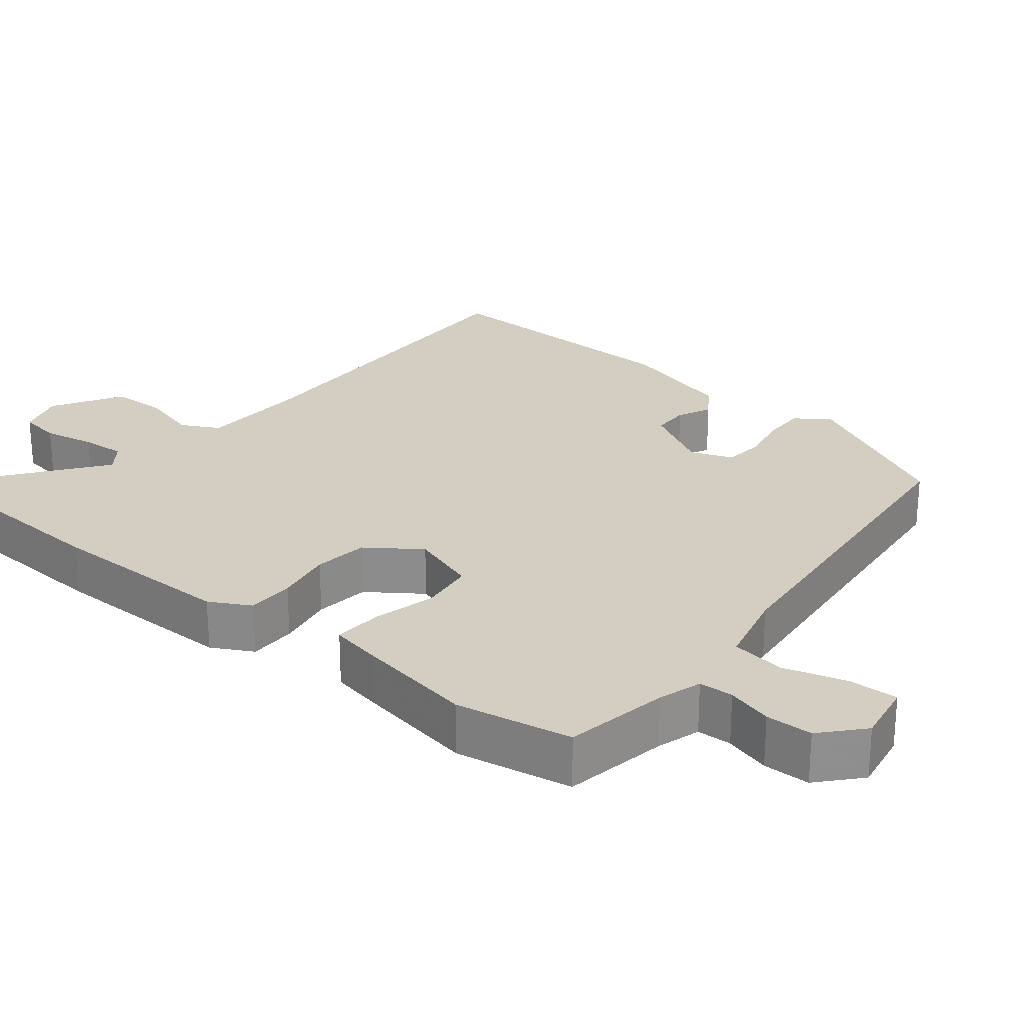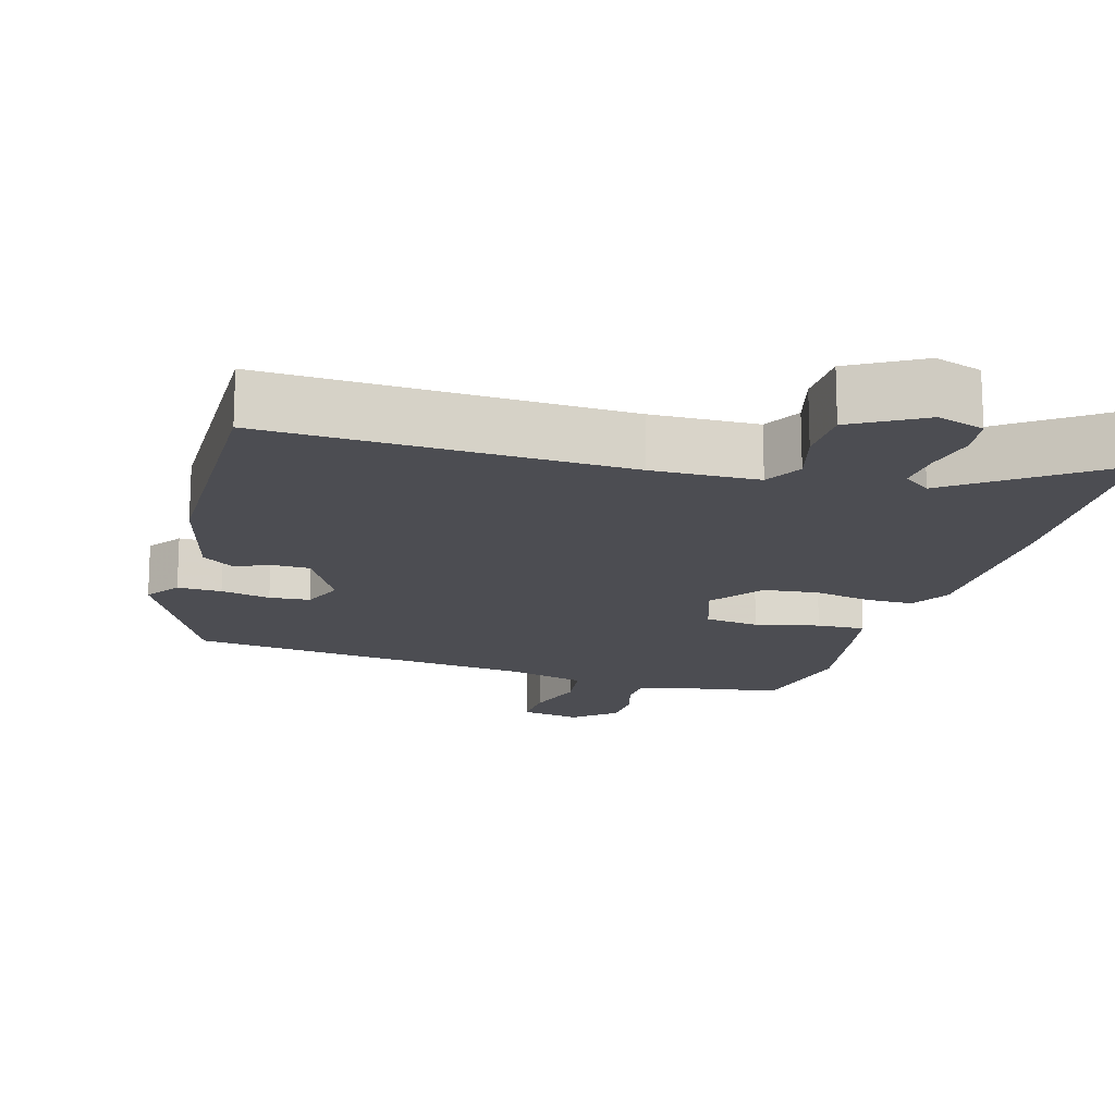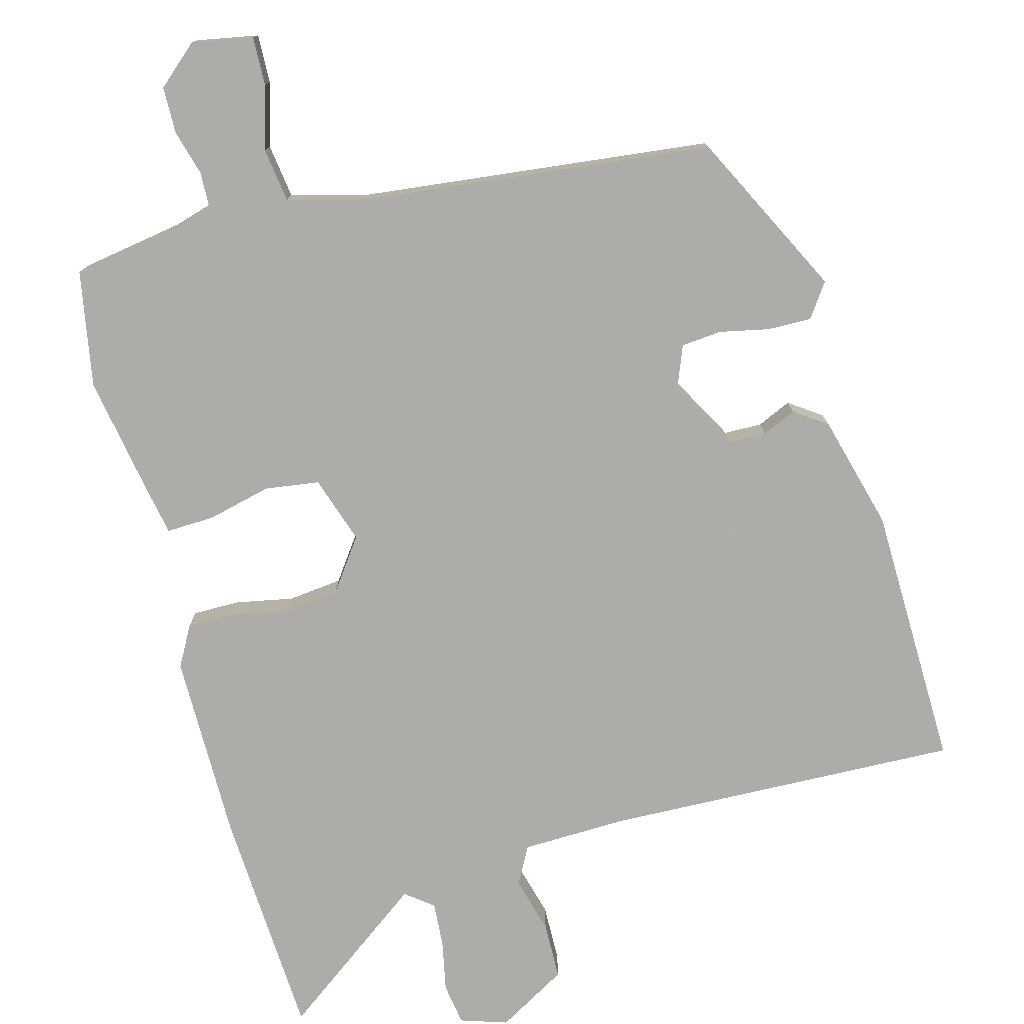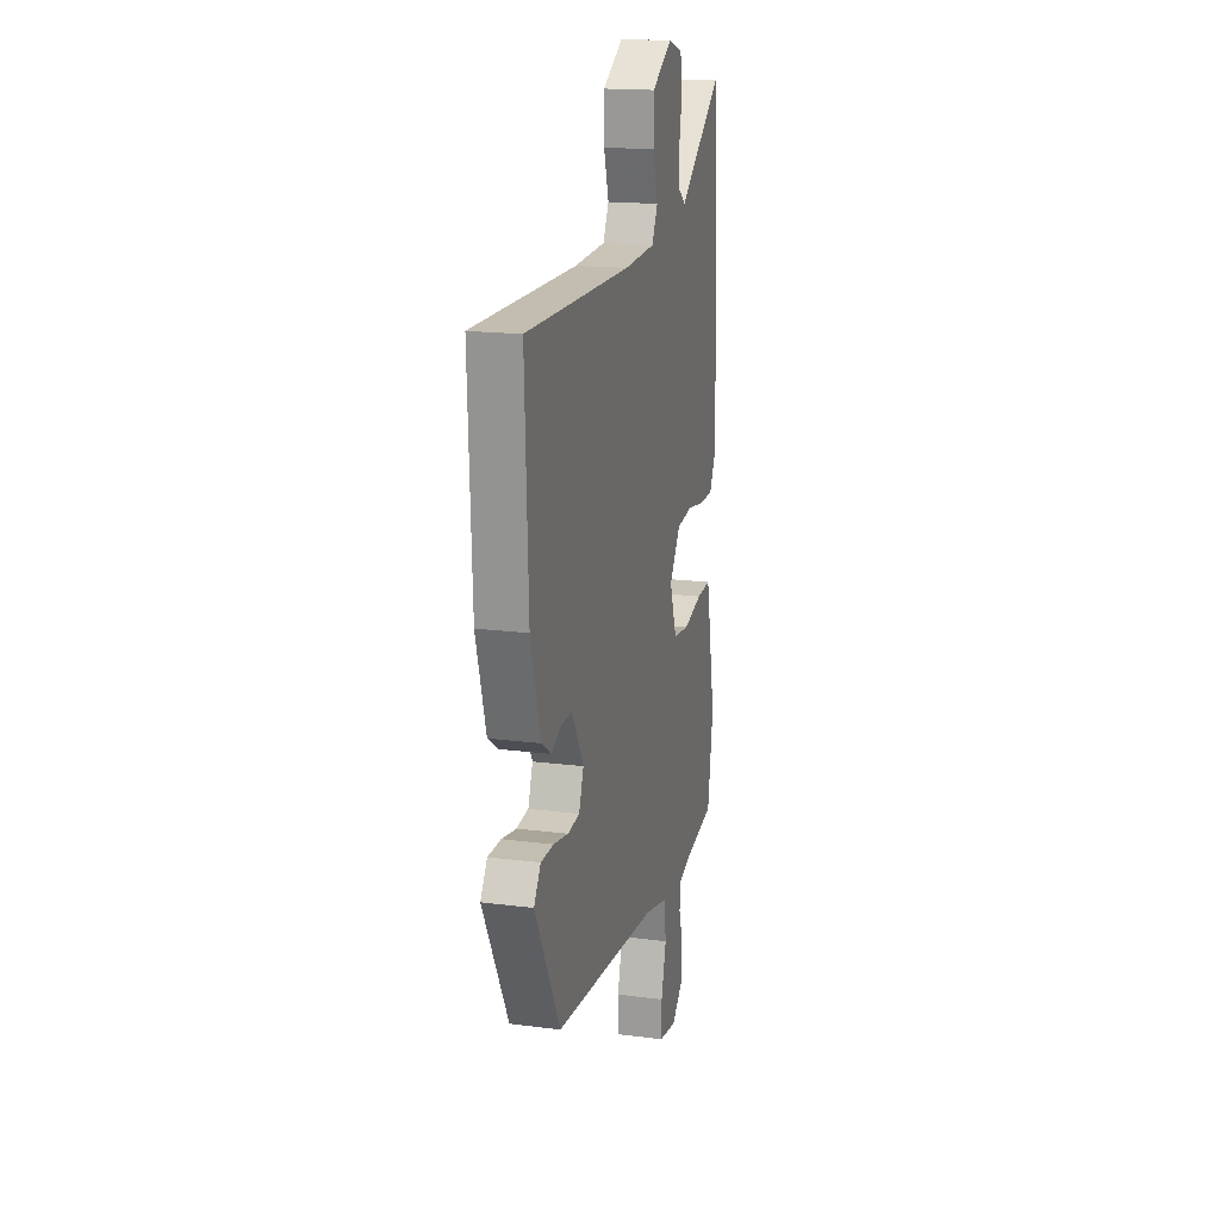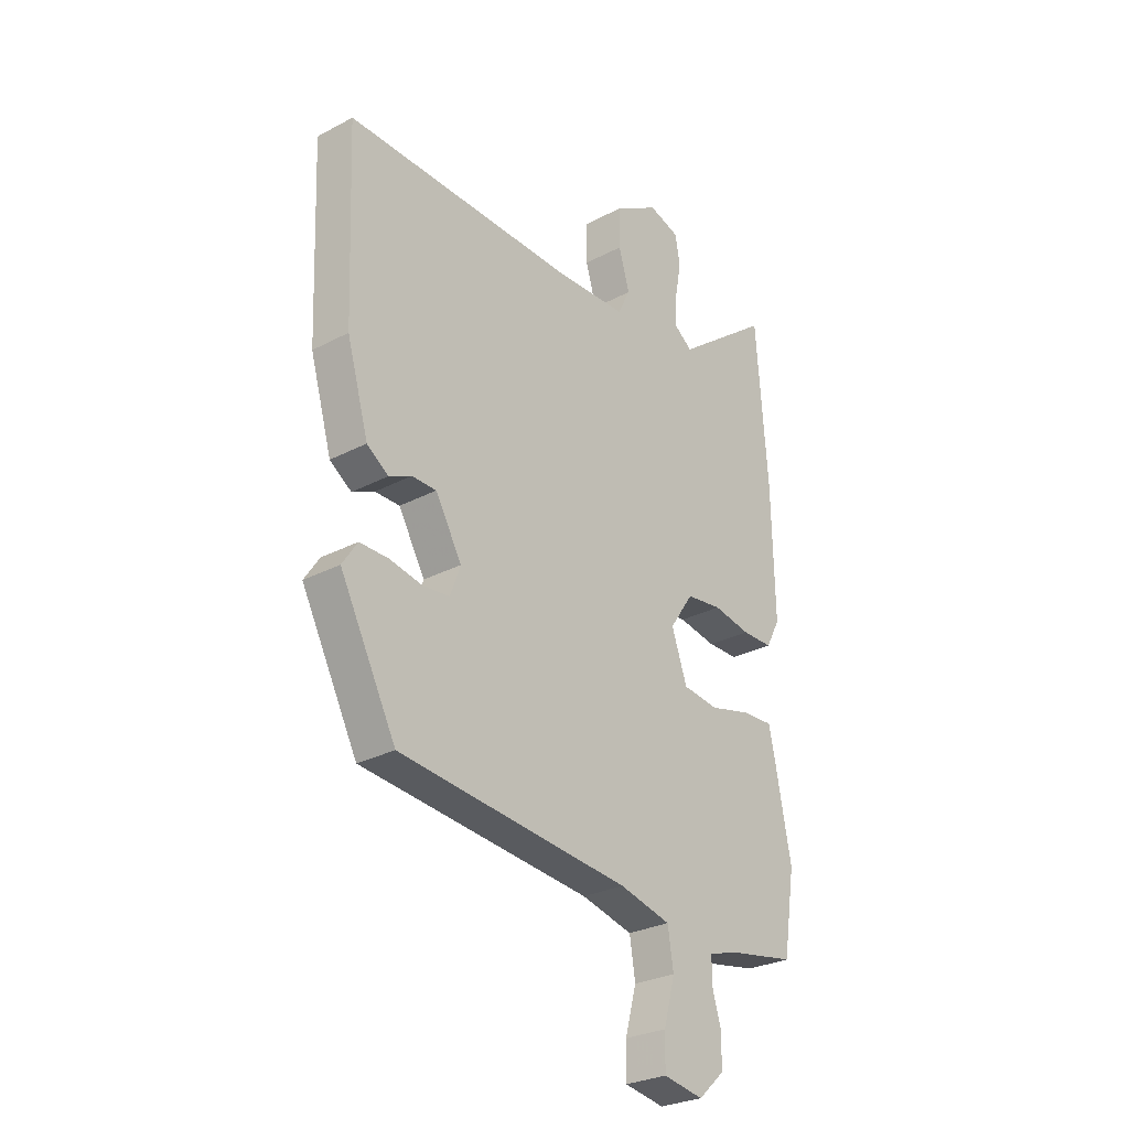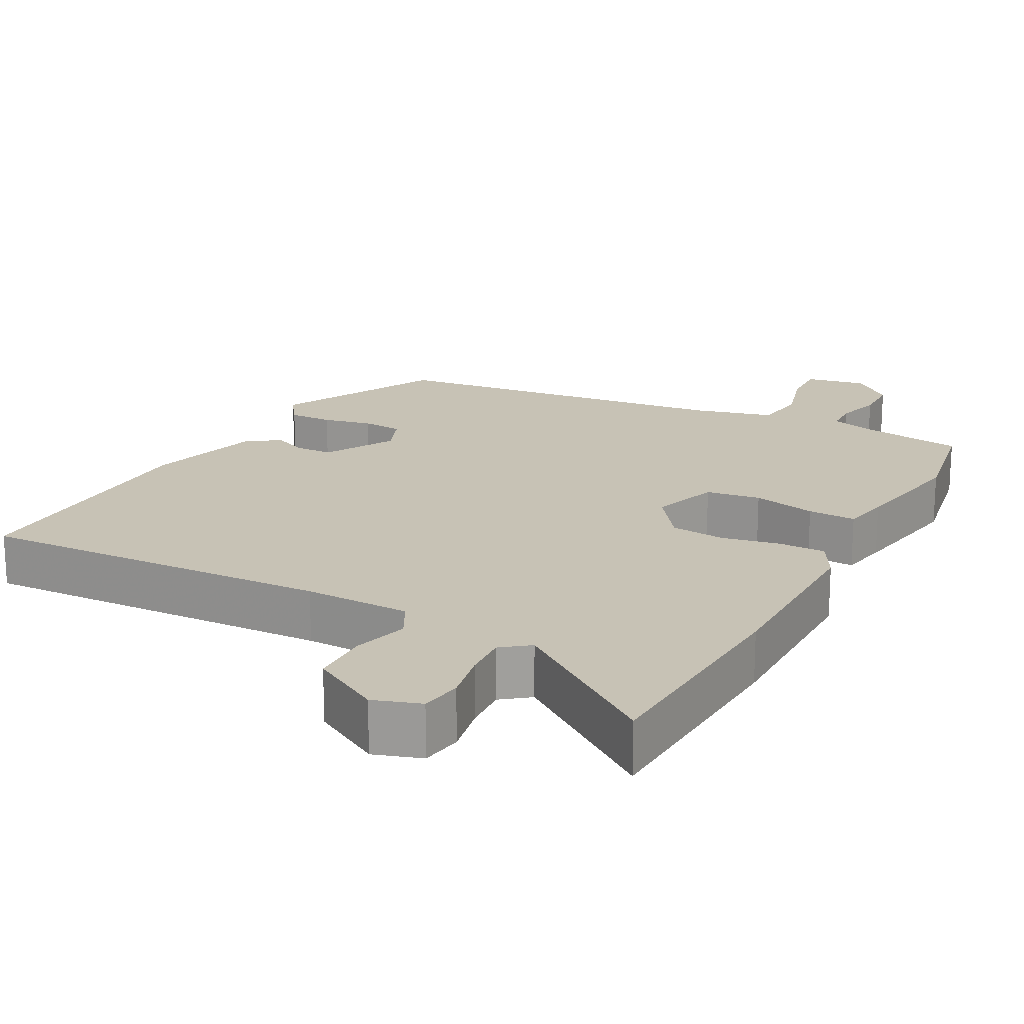
<metadata>
{"format":"obj","ext":"obj","renderer":"f3d","projection":"perspective","resolution":1024,"background":"white","views":[{"elev":25.3,"azim":128.2,"up":"+Y"},{"elev":-16.3,"azim":-17.5,"up":"+Y"},{"elev":-77.0,"azim":-166.1,"up":"+Y"},{"elev":17.5,"azim":-75.6,"up":"+Z"},{"elev":-28.2,"azim":-51.4,"up":"+Z"},{"elev":19.0,"azim":26.8,"up":"+Y"}]}
</metadata>
<code>
v 0.524 0.07 -0.349
v 0.498 0.07 -0.511
v 0.353 0.07 -0.538
v 0.293 0.07 -0.557
v 0.292 0.07 -0.605
v 0.311 0.07 -0.668
v 0.311 0.07 -0.733
v 0.255 0.07 -0.784
v 0.17 0.07 -0.77
v 0.171 0.07 -0.702
v 0.195 0.07 -0.614
v 0.183 0.07 -0.539
v 0.074 0.07 -0.513
v -0.415 0.07 -0.468
v -0.534 0.07 -0.242
v -0.502 0.07 -0.194
v -0.441 0.07 -0.194
v -0.372 0.07 -0.207
v -0.316 0.07 -0.201
v -0.294 0.07 -0.142
v -0.35 0.07 -0.046
v -0.402 0.07 -0.046
v -0.449 0.07 -0.068
v -0.495 0.07 -0.037
v -0.541 0.07 0.121
v -0.556 0.07 0.489
v -0.063 0.07 0.482
v 0.084 0.07 0.489
v 0.111 0.07 0.542
v 0.088 0.07 0.62
v 0.088 0.07 0.7
v 0.184 0.07 0.758
v 0.25 0.07 0.738
v 0.26 0.07 0.68
v 0.247 0.07 0.608
v 0.244 0.07 0.546
v 0.283 0.07 0.517
v 0.487 0.07 0.673
v 0.511 0.07 0.351
v 0.516 0.07 0.089
v 0.486 0.07 0.032
v 0.42 0.07 0.031
v 0.34 0.07 0.045
v 0.264 0.07 0.035
v 0.213 0.07 -0.039
v 0.246 0.07 -0.132
v 0.322 0.07 -0.141
v 0.41 0.07 -0.118
v 0.477 0.07 -0.114
v 0.491 0.07 -0.18
v 0.524 0 -0.349
v 0.498 0 -0.511
v 0.353 0 -0.538
v 0.293 0 -0.557
v 0.292 0 -0.605
v 0.311 0 -0.668
v 0.311 0 -0.733
v 0.255 0 -0.784
v 0.17 0 -0.77
v 0.171 0 -0.702
v 0.195 0 -0.614
v 0.183 0 -0.539
v 0.074 0 -0.513
v -0.415 0 -0.468
v -0.534 0 -0.242
v -0.502 0 -0.194
v -0.441 0 -0.194
v -0.372 0 -0.207
v -0.316 0 -0.201
v -0.294 0 -0.142
v -0.35 0 -0.046
v -0.402 0 -0.046
v -0.449 0 -0.068
v -0.495 0 -0.037
v -0.541 0 0.121
v -0.556 0 0.489
v -0.063 0 0.482
v 0.084 0 0.489
v 0.111 0 0.542
v 0.088 0 0.62
v 0.088 0 0.7
v 0.184 0 0.758
v 0.25 0 0.738
v 0.26 0 0.68
v 0.247 0 0.608
v 0.244 0 0.546
v 0.283 0 0.517
v 0.487 0 0.673
v 0.511 0 0.351
v 0.516 0 0.089
v 0.486 0 0.032
v 0.42 0 0.031
v 0.34 0 0.045
v 0.264 0 0.035
v 0.213 0 -0.039
v 0.246 0 -0.132
v 0.322 0 -0.141
v 0.41 0 -0.118
v 0.477 0 -0.114
v 0.491 0 -0.18
f 47 48 49 50
f 46 47 50 1
f 40 41 42 43
f 40 43 44
f 37 38 39 40
f 36 37 40 44
f 32 33 34 35
f 32 35 36
f 29 30 31 32
f 29 32 36 44
f 24 25 26 27
f 22 23 24 27
f 21 22 27 28
f 20 21 28
f 19 20 28
f 15 16 17 18
f 13 14 15 18
f 12 13 18 19
f 8 9 10 11
f 8 11 12
f 5 6 7 8
f 4 5 8 12
f 3 4 12 19
f 46 1 2 3
f 45 46 3 19
f 28 29 44 45
f 19 28 45
f 100 99 98 97
f 51 100 97 96
f 93 92 91 90
f 94 93 90
f 90 89 88 87
f 94 90 87 86
f 85 84 83 82
f 86 85 82
f 82 81 80 79
f 94 86 82 79
f 77 76 75 74
f 77 74 73 72
f 78 77 72 71
f 78 71 70
f 78 70 69
f 68 67 66 65
f 68 65 64 63
f 69 68 63 62
f 61 60 59 58
f 62 61 58
f 58 57 56 55
f 62 58 55 54
f 69 62 54 53
f 53 52 51 96
f 69 53 96 95
f 95 94 79 78
f 95 78 69
f 1 51 52 2
f 2 52 53 3
f 3 53 54 4
f 4 54 55 5
f 5 55 56 6
f 6 56 57 7
f 7 57 58 8
f 8 58 59 9
f 9 59 60 10
f 10 60 61 11
f 11 61 62 12
f 12 62 63 13
f 13 63 64 14
f 14 64 65 15
f 15 65 66 16
f 16 66 67 17
f 17 67 68 18
f 18 68 69 19
f 19 69 70 20
f 20 70 71 21
f 21 71 72 22
f 22 72 73 23
f 23 73 74 24
f 24 74 75 25
f 25 75 76 26
f 26 76 77 27
f 27 77 78 28
f 28 78 79 29
f 29 79 80 30
f 30 80 81 31
f 31 81 82 32
f 32 82 83 33
f 33 83 84 34
f 34 84 85 35
f 35 85 86 36
f 36 86 87 37
f 37 87 88 38
f 38 88 89 39
f 39 89 90 40
f 40 90 91 41
f 41 91 92 42
f 42 92 93 43
f 43 93 94 44
f 44 94 95 45
f 45 95 96 46
f 46 96 97 47
f 47 97 98 48
f 48 98 99 49
f 49 99 100 50
f 50 100 51 1

</code>
